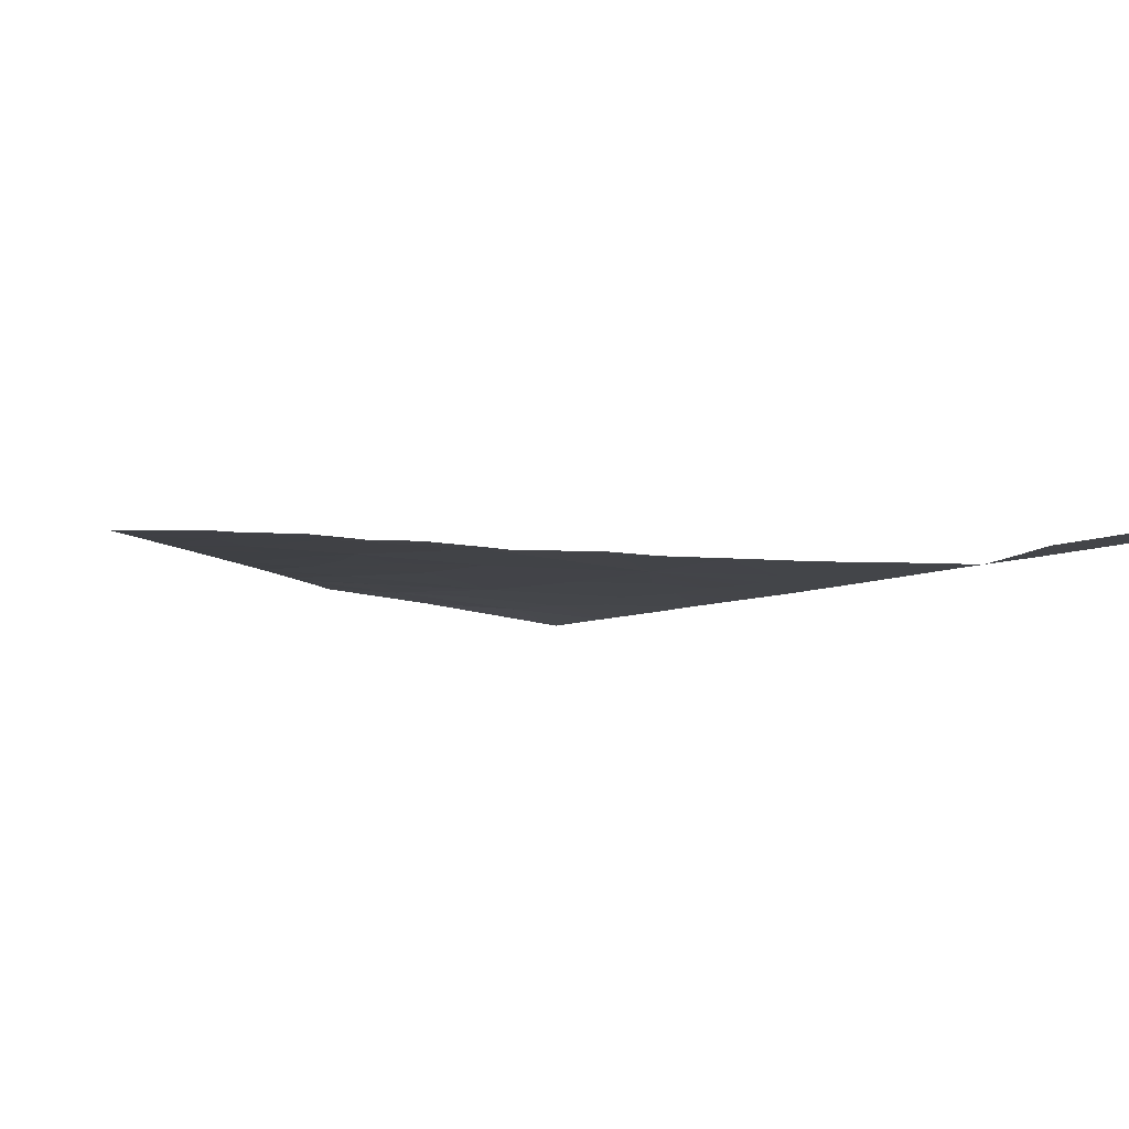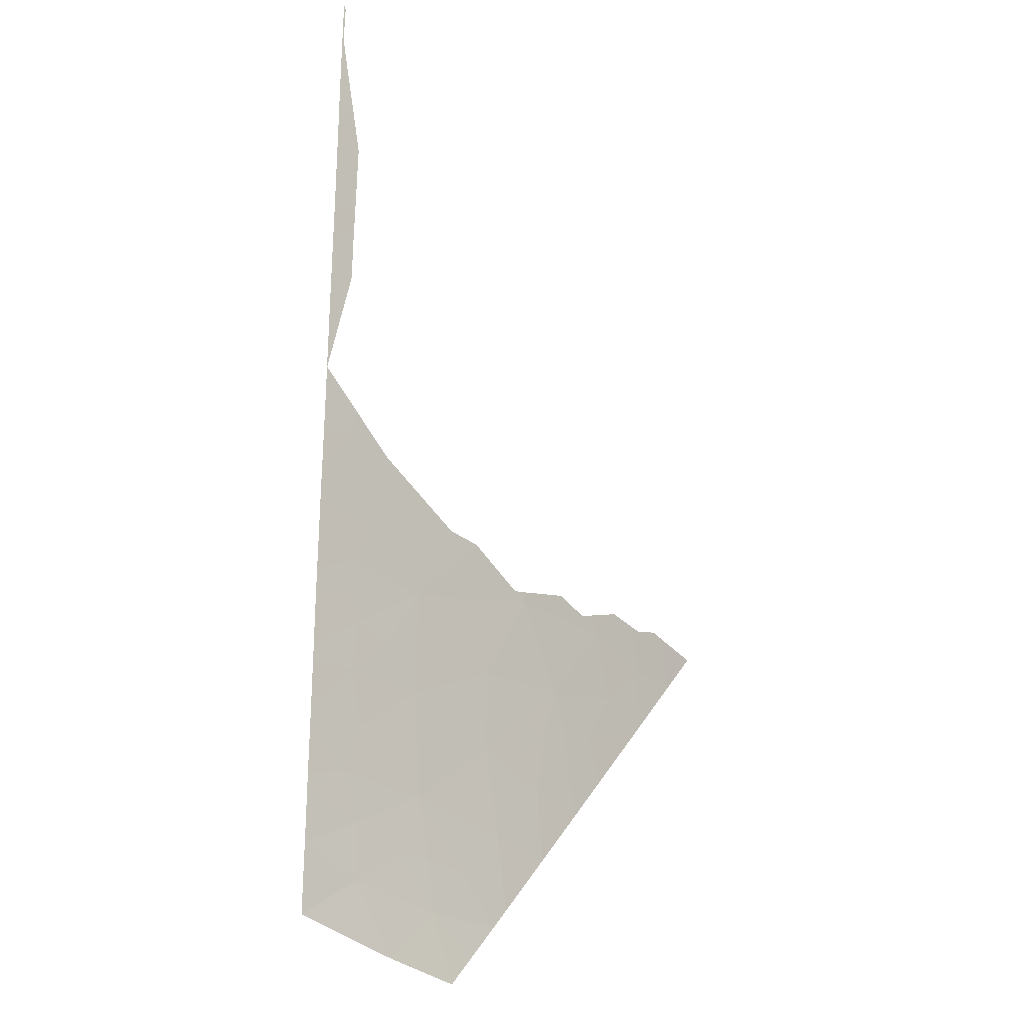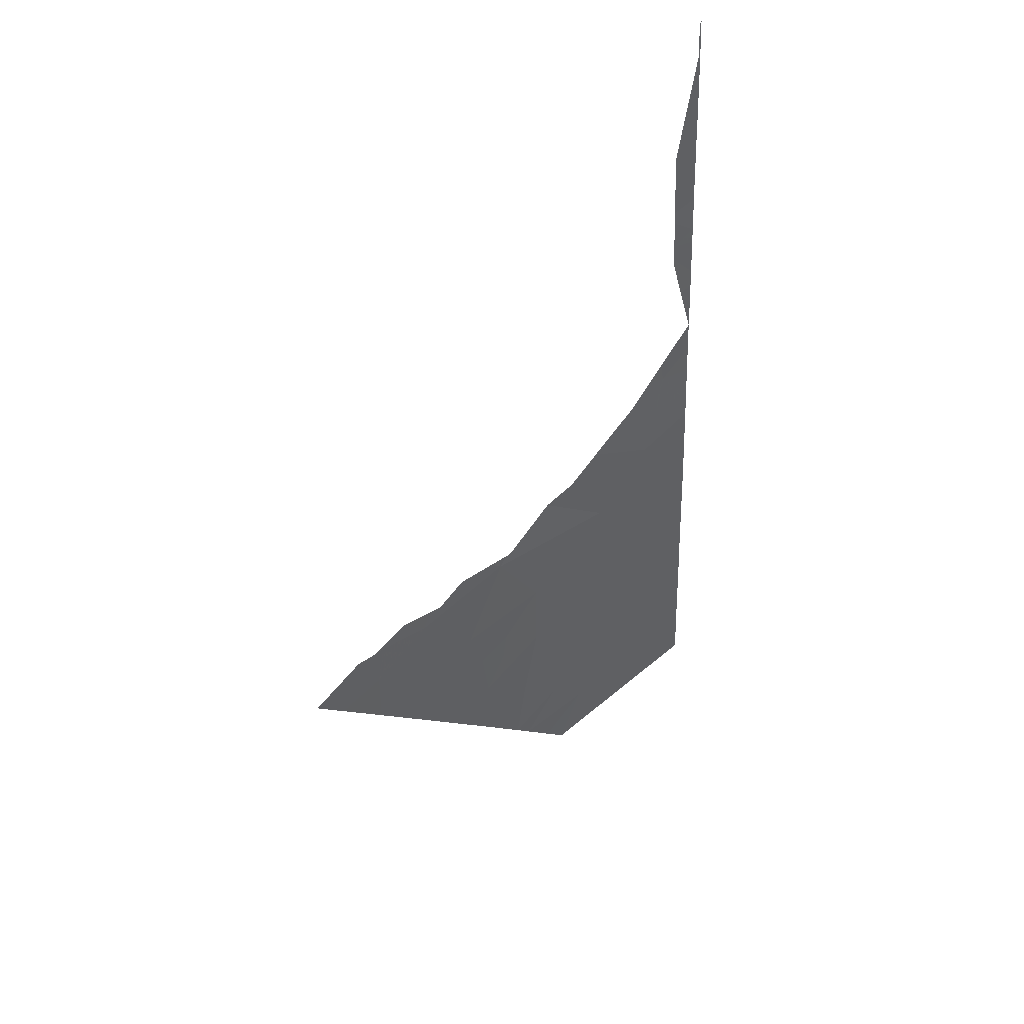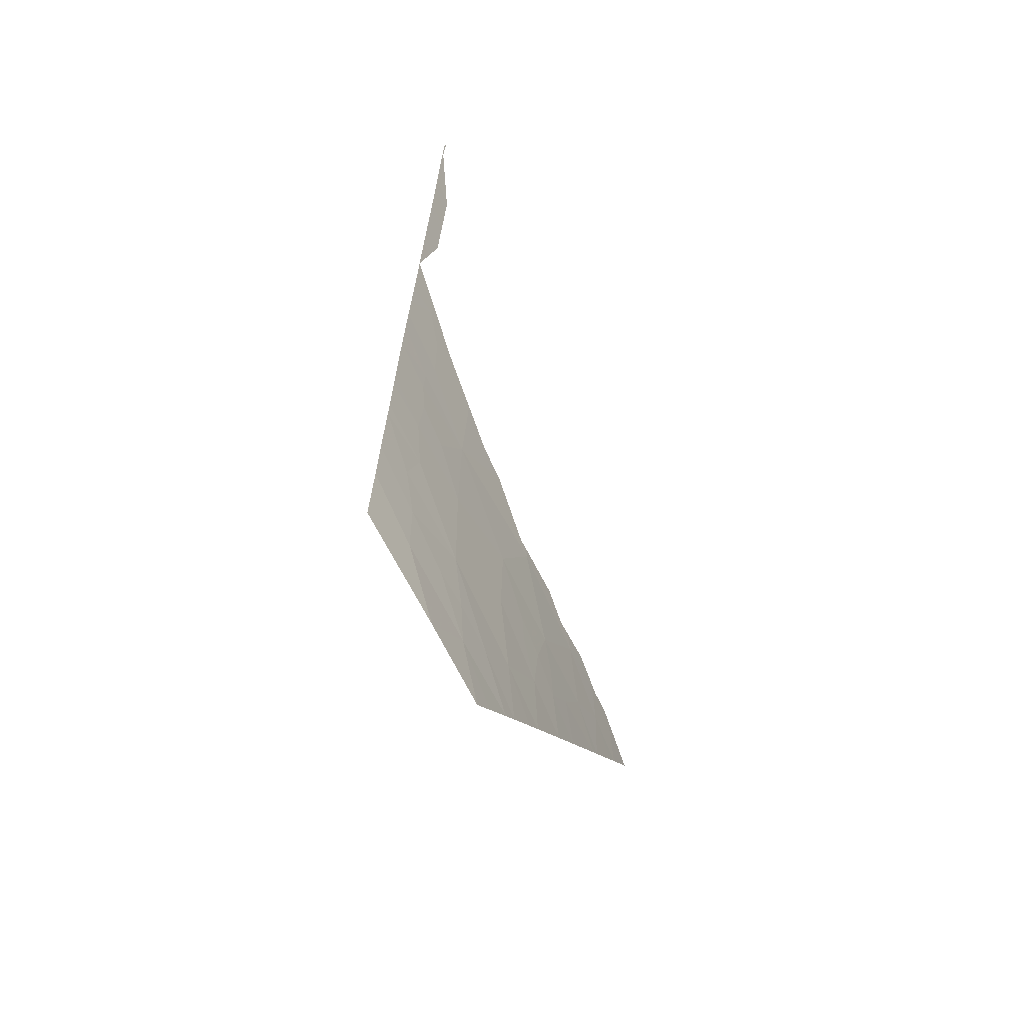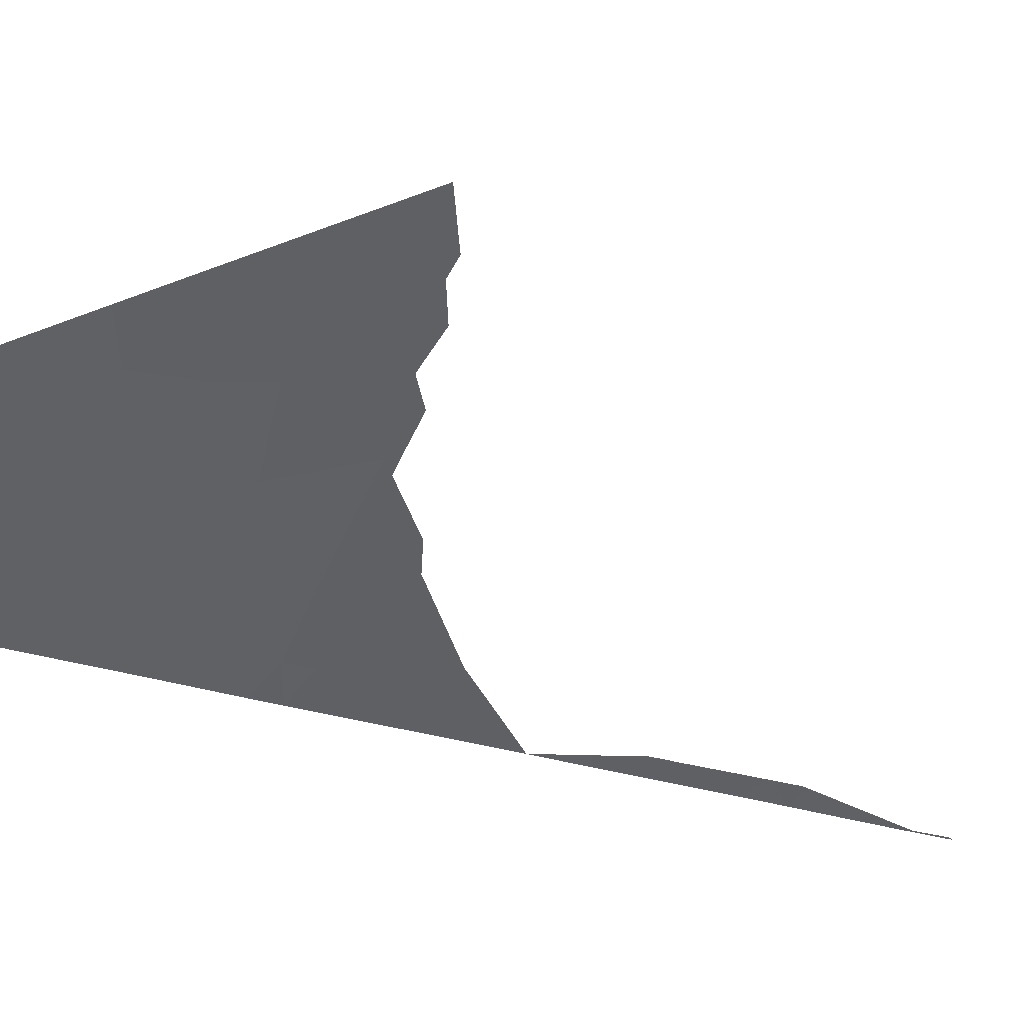
<metadata>
{"format":"obj","ext":"obj","renderer":"f3d","projection":"perspective","resolution":1024,"background":"white","views":[{"elev":-3.2,"azim":-32.4,"up":"+Y"},{"elev":-10.6,"azim":135.6,"up":"+Z"},{"elev":47.4,"azim":-41.5,"up":"+Z"},{"elev":-61.2,"azim":112.8,"up":"+Z"},{"elev":-43.0,"azim":-111.1,"up":"+Y"}]}
</metadata>
<code>
v 14.42 55.95 -12.54
v 14.69 55.93 -12.81
v 15.29 55.86 -11.93
v 17.56 55.68 -8.749
v 18.3 55.58 -9.34
v 18.3 55.61 -8.637
v 17.65 55.61 -10.36
v 16.21 55.77 -10.72
v 17.39 55.62 -11.14
v 16 55.79 -11.7
v 16.57 55.72 -11.62
v 16.74 55.72 -13.25
v 17.36 55.61 -12.04
v 15.93 55.8 -12.55
v 15.57 55.89 -13.69
v 10.44 56.11 -8.563
v 10.63 56.1 -8.746
v 11.25 56.1 -8.362
v 18.3 56.03 0.5169
v 18.3 56.05 1.116
v 18.15 56.06 0.94
v 18.3 55.75 -5.524
v 18.3 55.77 -5.005
v 17.75 55.83 -4.918
v 18.3 56 -0.2096
v 17.91 56.04 -0.1729
v 18.3 55.99 -0.3096
v 12.32 56.09 -7.764
v 11.4 56.12 -7.636
v 14.57 55.92 -11.33
v 17.6 55.73 -7.451
v 17.49 55.72 -7.989
v 18.3 55.64 -7.655
v 18.3 55.67 -7.184
v 16.91 55.77 -8.29
v 16.3 55.8 -9.035
v 17.38 55.67 -9.633
v 13.9 55.97 -12.03
v 13.6 55.99 -11.72
v 18.3 55.8 -4.489
v 18.3 55.96 -1.032
v 17.9 56.02 -0.6541
v 18.3 55.88 -2.748
v 18.3 55.91 -2.12
v 17.91 55.95 -2.143
v 18.3 55.95 -1.238
v 17.91 55.99 -1.342
v 17.91 55.98 -1.559
v 18.3 55.84 -3.632
v 18.3 55.86 -3.053
v 18.09 55.88 -3.143
v 17.43 55.83 -5.601
v 17.43 55.87 -4.87
v 18.3 55.72 -6.057
v 13.02 56.02 -10.06
v 12.24 56.04 -10.36
v 12.82 56.02 -10.94
v 11.24 56.08 -9.357
v 14.84 55.91 -9.913
v 14.84 55.93 -8.629
v 18.3 55.52 -10.67
v 18.3 55.53 -10.42
v 18.3 55.48 -11.47
v 18.3 55.56 -9.618
v 14.06 56.03 -7.369
v 13.3 56.02 -8.854
v 12.52 56.04 -9.552
v 11.38 56.07 -9.501
v 12 56.05 -10.12
v 16.33 55.85 -7.44
v 18.3 55.62 -8.385
v 12 56.07 -8.898
v 13.09 56.02 -9.474
v 13.57 56 -9.666
v 14.13 55.96 -9.378
v 13.69 55.98 -10.58
v 13.03 56.01 -11.15
v 12.97 56.03 -9.293
v 14.06 55.96 -9.883
v 16.3 55.92 -5.931
v 17.37 55.79 -6.433
v 18.3 55.7 -6.559
v 17.58 55.74 -7.013
v 18.3 55.47 -11.7
v 18.3 55.44 -12.56
v 15.19 55.91 -13.31
v 11.25 56.13 -7.639
v 11.89 56.12 -7.373
v 12.45 56.1 -7.447
v 12.69 56.09 -7.475
v 18.27 56.11 2.082
v 18.3 56.06 1.341
v 18.3 56.11 2.152
v 18.3 55.92 -1.861
v 17.91 55.95 -2.05
v 17.89 56.04 -0.2611
v 17.9 55.99 -1.271
v 17.9 56.01 -0.7831
v 15.14 55.99 -6.495
v 14.27 56.02 -7.192
v 17.91 55.95 -2.191
v 13.79 56.05 -7.185
v 13.18 56.08 -7.171
v 10.72 56.13 -7.68
v 10.68 56.13 -7.699
v 9.927 56.13 -8.047
v 10.8 56.13 -7.646
v 10.87 56.13 -7.613
v 17.08 55.88 -5.241
v 18.05 55.89 -2.966
v 18 55.91 -2.764
v 18.23 55.84 -3.685
v 18.22 55.85 -3.632
v 18.3 55.82 -4.008
v 18.3 55.82 -3.955
v 17.91 55.94 -2.322
v 17.92 55.93 -2.429
v 18.21 55.85 -3.581
v 11.39 56.13 -7.584
v 17.97 55.84 -4.306
v 17.7 55.85 -4.582
v 18.24 55.83 -4.02
v 17.04 55.88 -5.277
v 16.15 55.93 -5.967
v 16.24 55.92 -5.892
v 15.69 55.95 -6.319
v 16.33 55.92 -5.826
v 18.28 56.08 1.546
v 18.24 56.07 1.355
v 18.3 56.06 1.294
v 18.18 56.07 1.112
v 18.22 56.07 1.275
v 18.07 56.06 0.5694
v 18.03 56.05 0.4074
v 18.3 56.01 0.0818
v 17.93 56.04 -0.0666
v 14.19 56.03 -7.192
v 14.02 56.04 -7.191
f 3 2 1
f 6 5 4
f 9 8 7
f 8 11 10
f 3 8 10
f 14 13 12
f 12 15 14
f 18 17 16
f 21 20 19
f 24 23 22
f 27 26 25
f 29 28 18
f 3 30 8
f 33 32 31
f 31 34 33
f 4 35 32
f 4 37 36
f 37 8 36
f 11 9 13
f 39 30 38
f 40 23 24
f 42 27 41
f 45 44 43
f 48 47 46
f 51 50 49
f 53 24 52
f 24 22 52
f 52 22 54
f 57 56 55
f 4 36 35
f 18 58 17
f 8 37 7
f 36 8 59
f 59 60 36
f 9 11 8
f 5 37 4
f 11 13 14
f 61 9 7
f 7 62 61
f 61 63 9
f 3 10 14
f 37 5 64
f 64 7 37
f 62 7 64
f 60 66 65
f 69 68 67
f 56 69 67
f 67 55 56
f 66 28 65
f 70 60 65
f 33 71 32
f 6 4 71
f 4 32 71
f 8 30 59
f 18 28 72
f 28 66 72
f 58 18 72
f 67 72 66
f 68 58 72
f 72 67 68
f 66 74 73
f 73 74 55
f 60 75 66
f 75 74 66
f 73 55 67
f 77 57 76
f 57 55 76
f 30 39 76
f 76 59 30
f 39 77 76
f 55 74 76
f 60 59 75
f 67 78 73
f 73 78 66
f 66 78 67
f 76 74 79
f 79 59 76
f 79 74 75
f 75 59 79
f 81 70 80
f 36 60 70
f 31 32 70
f 54 82 81
f 52 54 81
f 81 80 52
f 82 34 83
f 83 81 82
f 83 70 81
f 34 31 83
f 31 70 83
f 35 36 70
f 32 35 70
f 10 11 14
f 9 63 13
f 63 84 13
f 13 85 12
f 3 14 2
f 14 86 2
f 86 14 15
f 30 3 1
f 1 38 30
f 13 84 85
f 87 29 18
f 89 28 88
f 90 65 28
f 90 28 89
f 93 92 91
f 46 94 48
f 48 94 95
f 96 27 42
f 98 41 97
f 97 41 46
f 46 47 97
f 42 41 98
f 99 70 65
f 65 100 99
f 95 94 44
f 44 45 95
f 45 43 101
f 103 102 65
f 103 65 90
f 87 18 104
f 18 16 105
f 105 104 18
f 105 16 106
f 108 87 107
f 107 87 104
f 109 52 80
f 43 50 110
f 110 111 43
f 113 49 112
f 115 49 114
f 112 49 115
f 110 50 51
f 117 116 43
f 117 43 111
f 51 49 118
f 118 49 113
f 119 29 87
f 88 28 29
f 29 119 88
f 114 40 120
f 40 24 121
f 121 120 40
f 122 114 120
f 115 114 122
f 121 24 53
f 53 52 109
f 109 80 123
f 101 43 116
f 125 80 124
f 80 70 126
f 126 124 80
f 123 80 127
f 127 80 125
f 126 70 99
f 91 92 128
f 128 92 129
f 129 92 130
f 132 130 131
f 131 130 20
f 20 21 131
f 129 130 132
f 21 19 133
f 19 135 134
f 134 133 19
f 134 135 136
f 136 135 25
f 25 26 136
f 26 27 96
f 100 65 137
f 137 65 138
f 138 65 102

</code>
